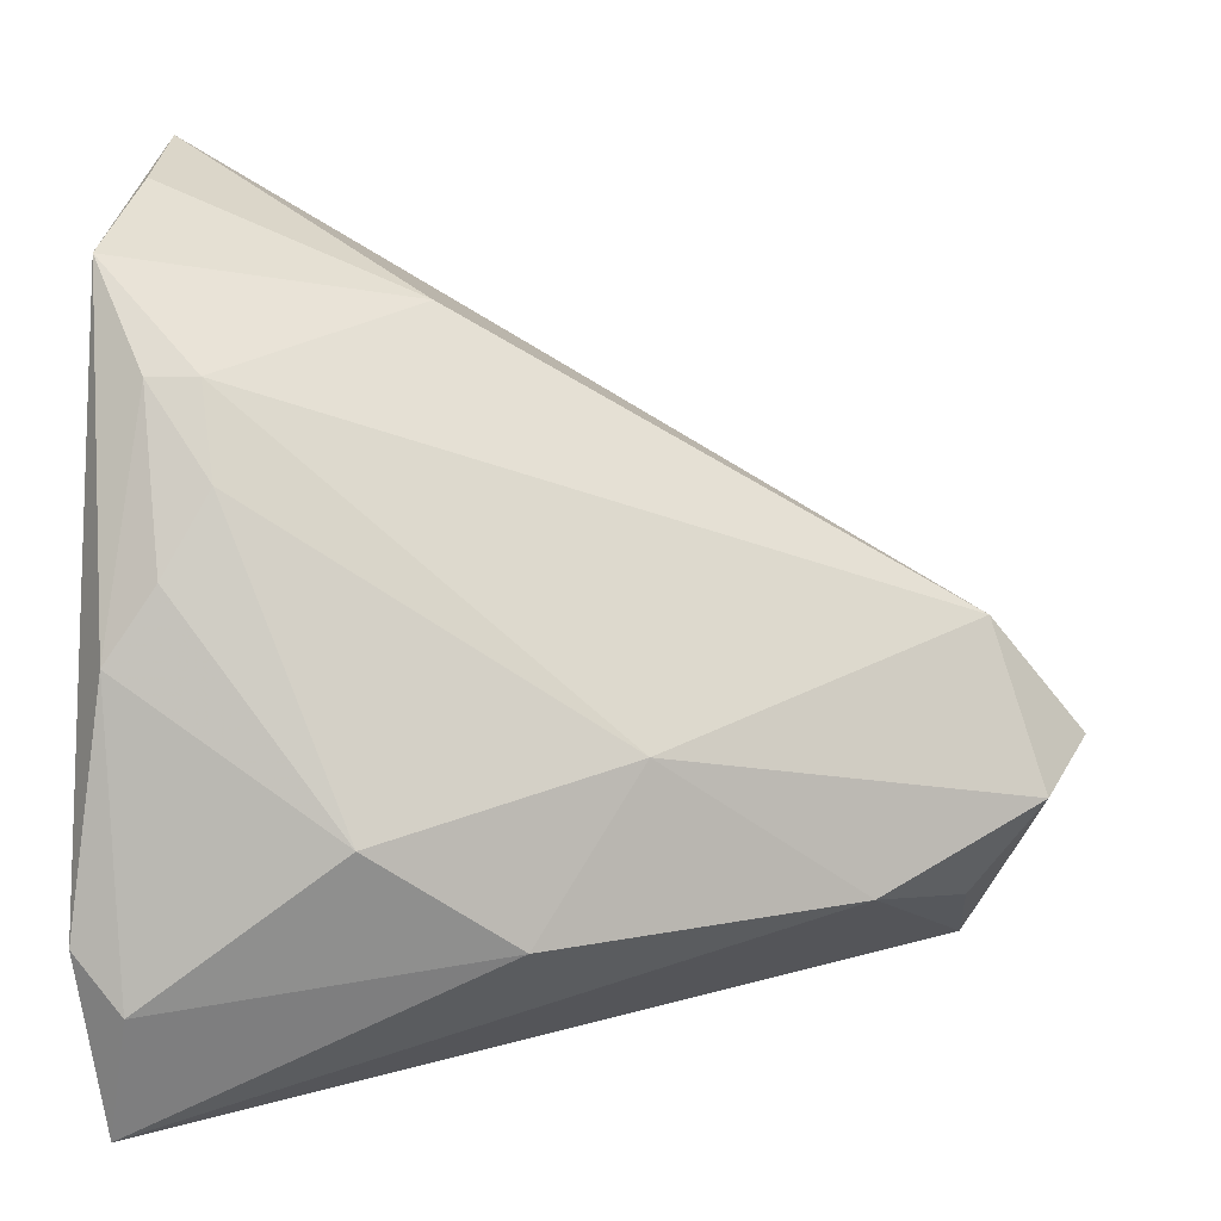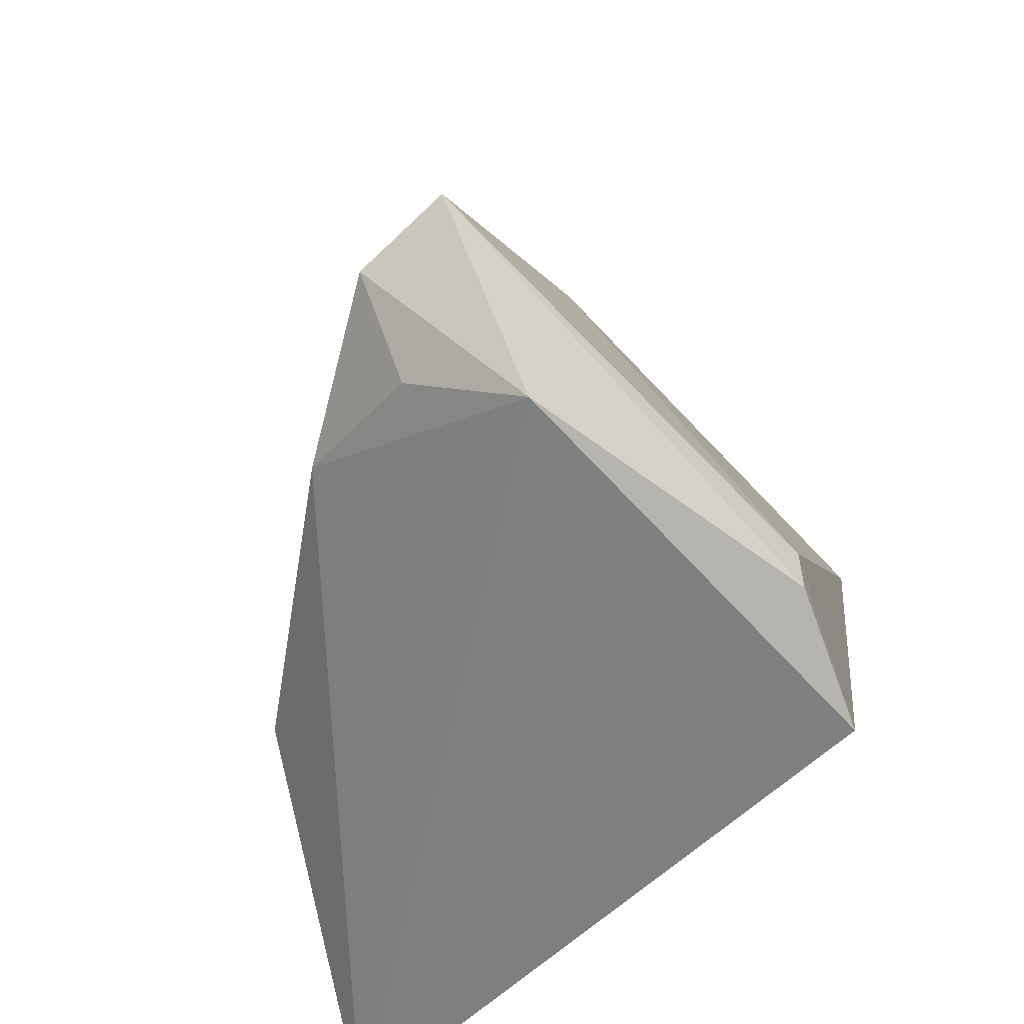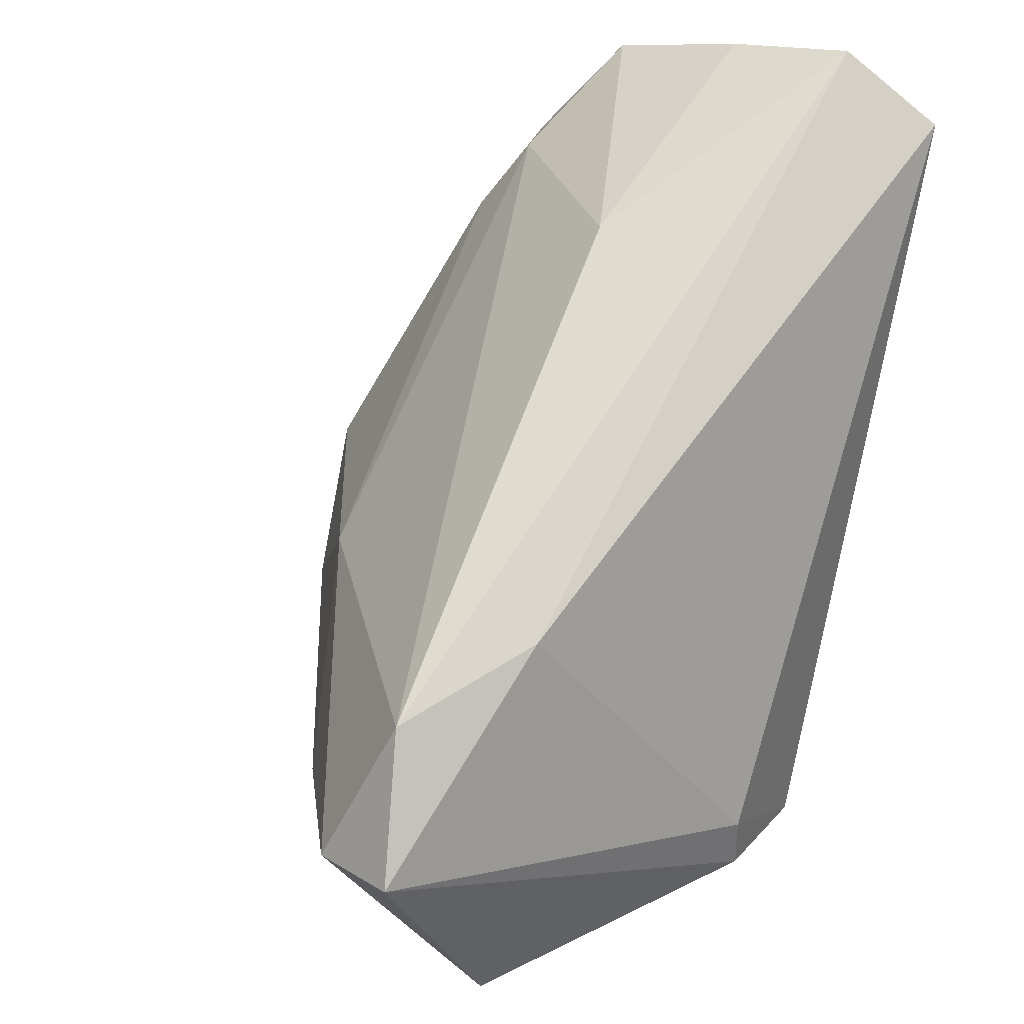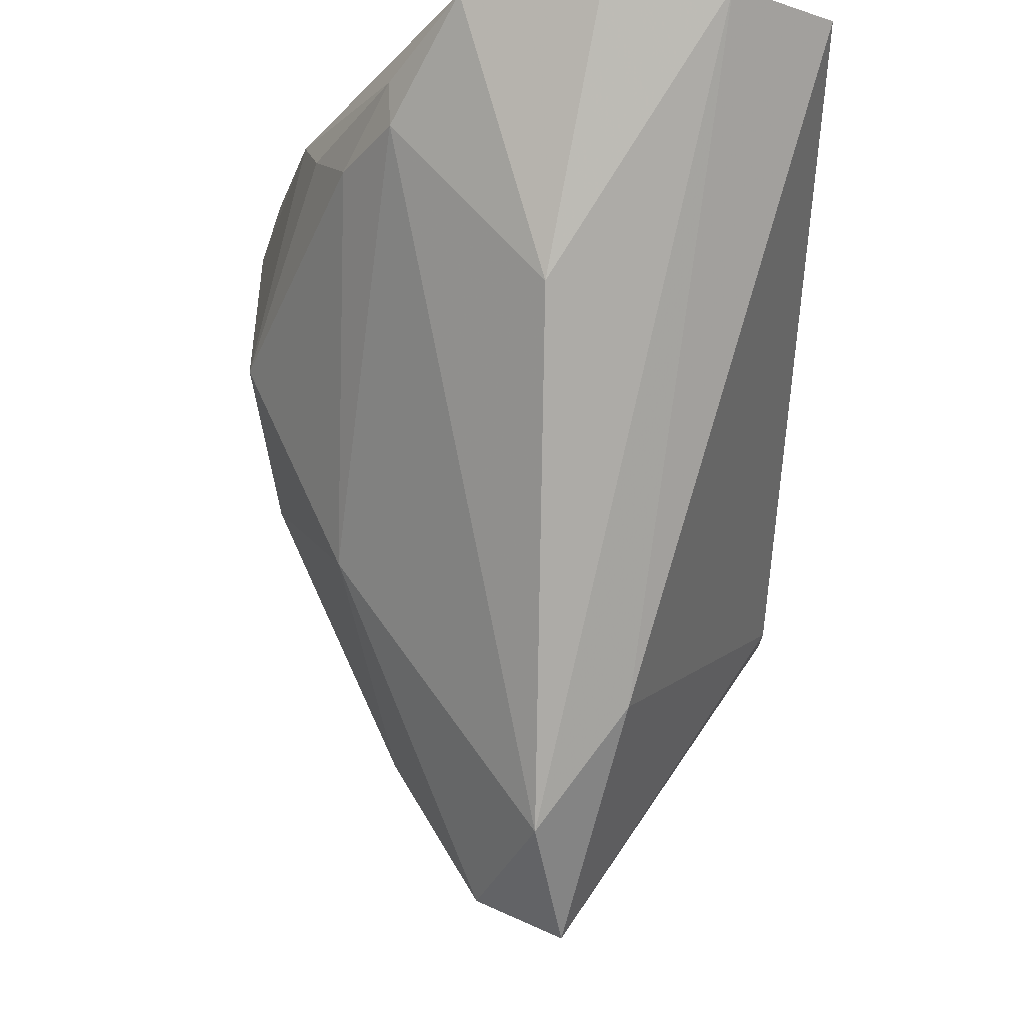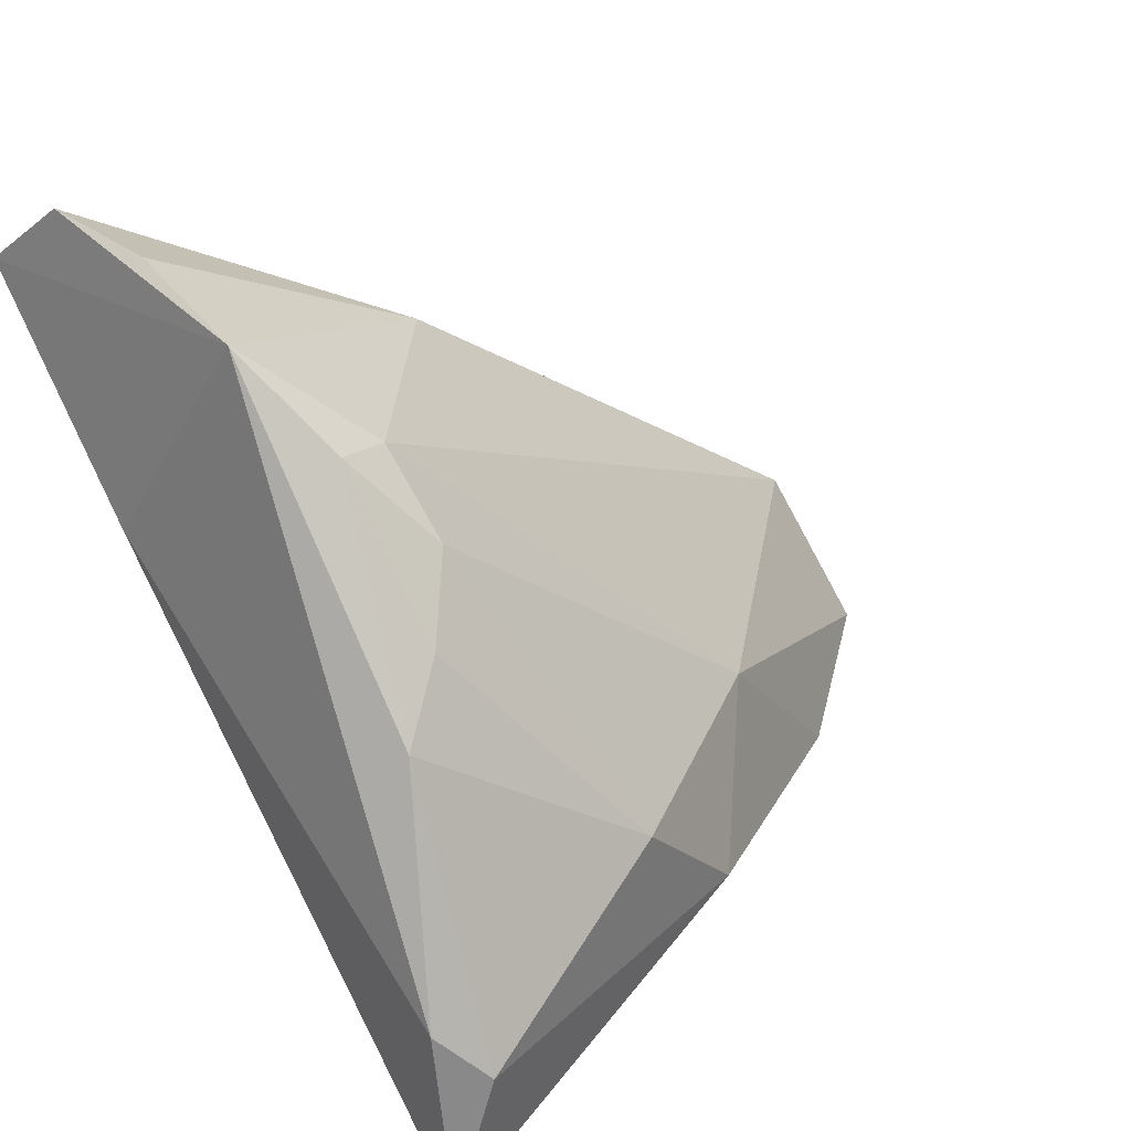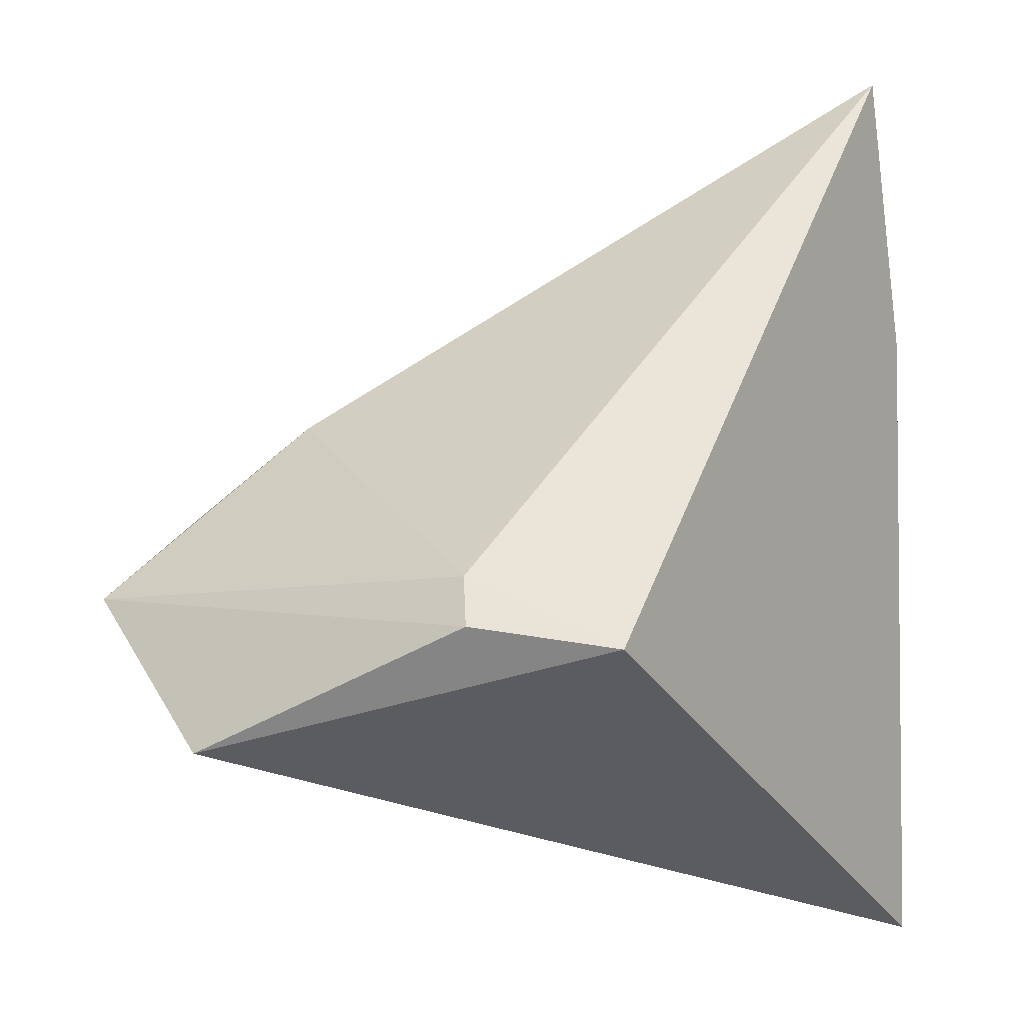
<metadata>
{"format":"obj","ext":"obj","renderer":"f3d","projection":"perspective","resolution":1024,"background":"white","views":[{"elev":18.1,"azim":-177.2,"up":"+Y"},{"elev":-57.0,"azim":-73.8,"up":"+Y"},{"elev":38.6,"azim":-66.0,"up":"+Y"},{"elev":74.1,"azim":-89.1,"up":"+Y"},{"elev":22.1,"azim":135.4,"up":"+Y"},{"elev":53.3,"azim":-3.5,"up":"+Z"}]}
</metadata>
<code>
v -0.05709 -0.009064 -0.005917
v 0.03397 0.05287 0.02085
v -0.04945 -0.02089 -0.003236
v 0.02312 0.02714 -0.02256
v -0.01978 -0.02392 0.03107
v -0.006606 -0.01505 -0.03243
v -0.051 0.00804 0.001003
v -0.05007 -0.03116 0.01029
v 0.02788 0.0189 -0.02652
v 0.004942 0.03983 0.001115
v 0.008849 -0.003482 -0.03608
v -0.06178 -0.005891 0.004439
v 0.03402 0.0508 0.006618
v 0.03088 -0.02045 -0.03705
v -0.01988 -0.03027 0.0311
v 0.03633 0.04616 -0.008895
v 0.03633 0.02322 0.009392
v 0.03633 -0.0147 -0.03437
v -0.03704 0.01263 0.01162
v 0.03322 0.01112 -0.0287
v 0.03034 0.036 -0.01698
v -0.03949 -0.01583 -0.01667
v -0.0175 0.001342 -0.02347
v 0.02491 0.0361 -0.01674
v -0.004027 -0.03499 0.03251
v 0.004779 -0.02524 0.025
v 0.03351 -0.03495 -0.03412
v 0.03383 0.0456 0.03251
f 27 25 8
f 25 28 5
f 16 28 17
f 17 28 25
f 16 10 13
f 2 13 10
f 2 28 16
f 16 13 2
f 16 20 21
f 7 2 10
f 12 5 19
f 19 5 28
f 19 7 12
f 28 2 19
f 2 7 19
f 15 8 25
f 25 5 15
f 12 8 15
f 15 5 12
f 26 25 27
f 27 17 26
f 26 17 25
f 11 20 14
f 6 14 27
f 11 14 6
f 27 8 22
f 8 3 22
f 22 6 27
f 9 20 11
f 9 21 20
f 4 9 11
f 21 9 4
f 27 14 18
f 18 14 20
f 18 20 16
f 16 17 18
f 18 17 27
f 1 22 3
f 1 8 12
f 1 3 8
f 12 7 1
f 24 7 10
f 21 4 24
f 24 10 16
f 16 21 24
f 6 22 23
f 22 1 23
f 11 6 23
f 23 1 7
f 23 4 11
f 7 24 23
f 23 24 4

</code>
